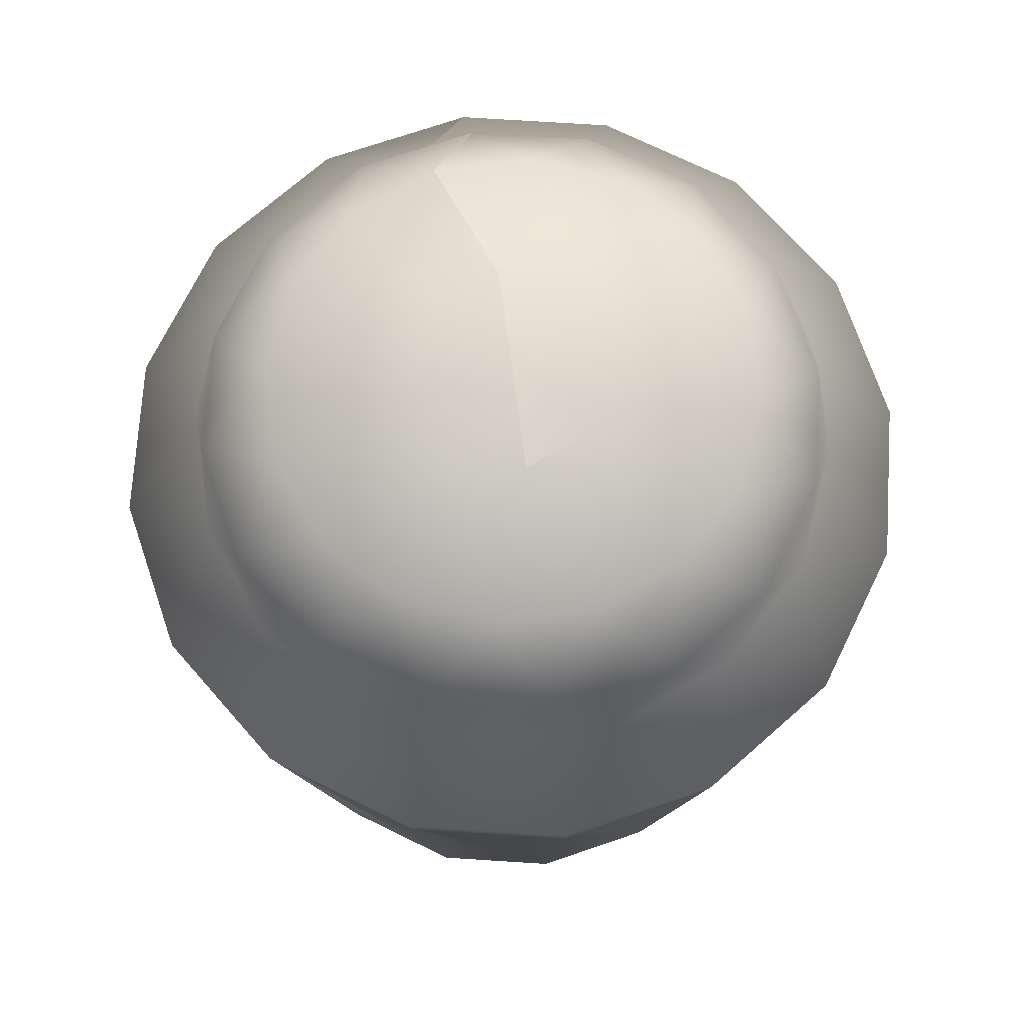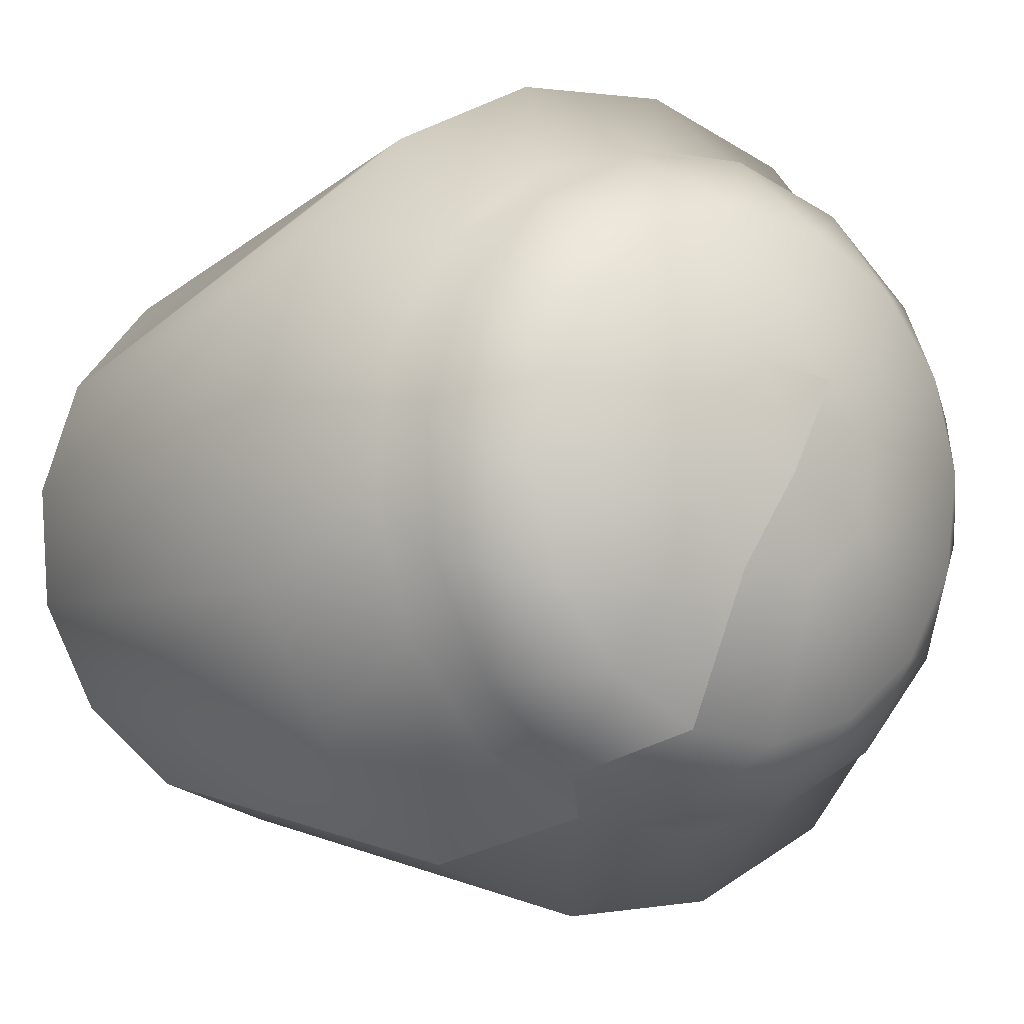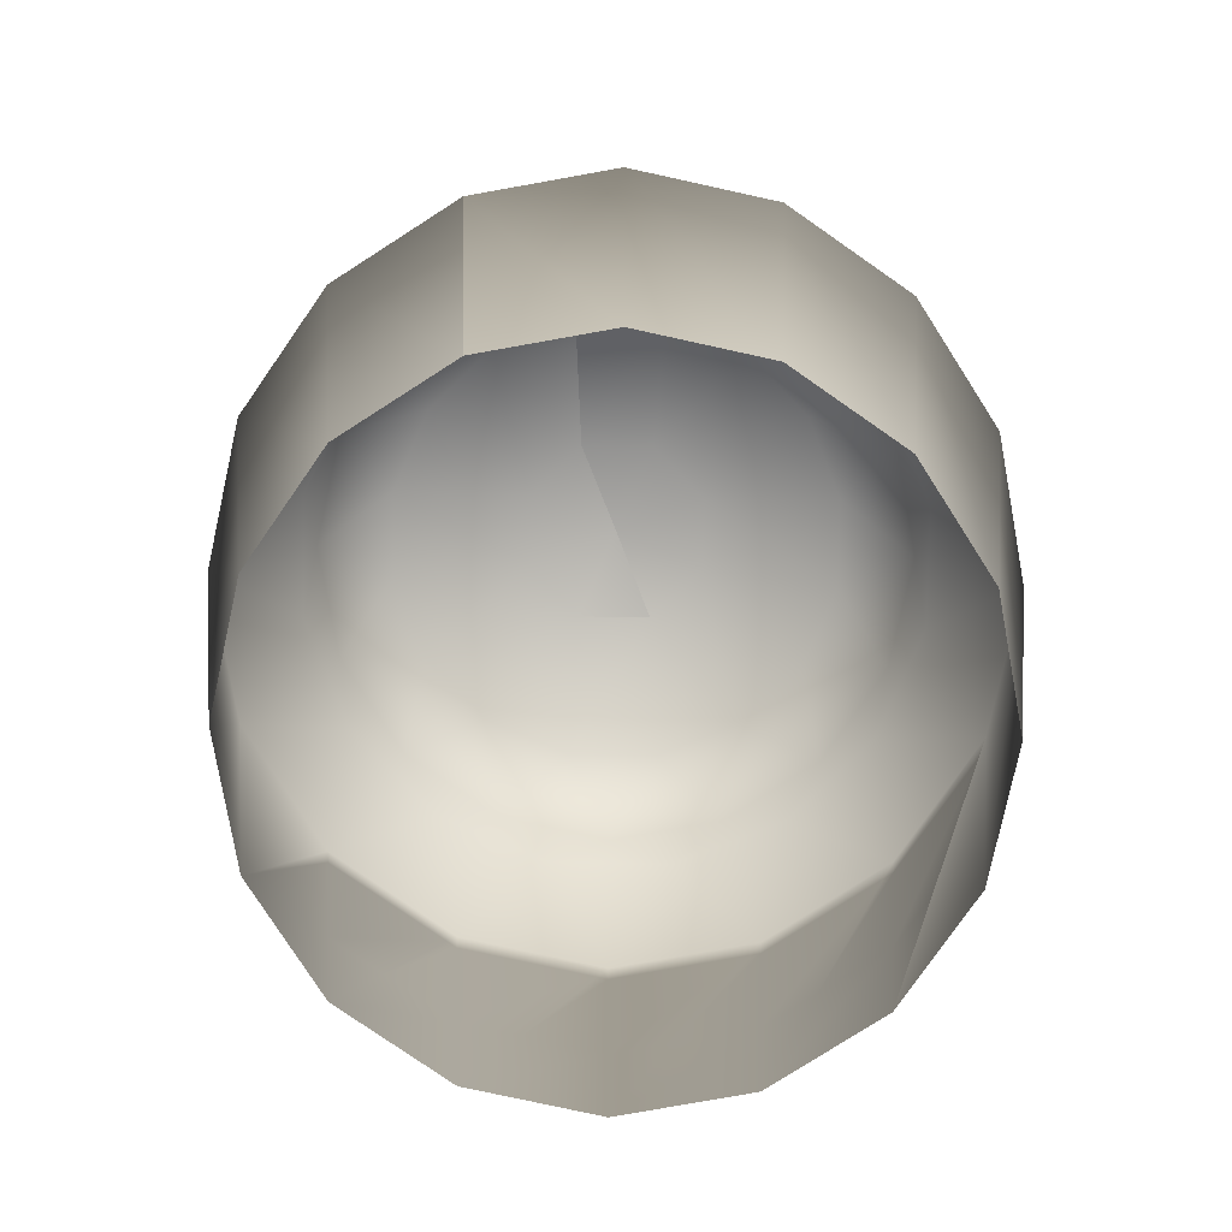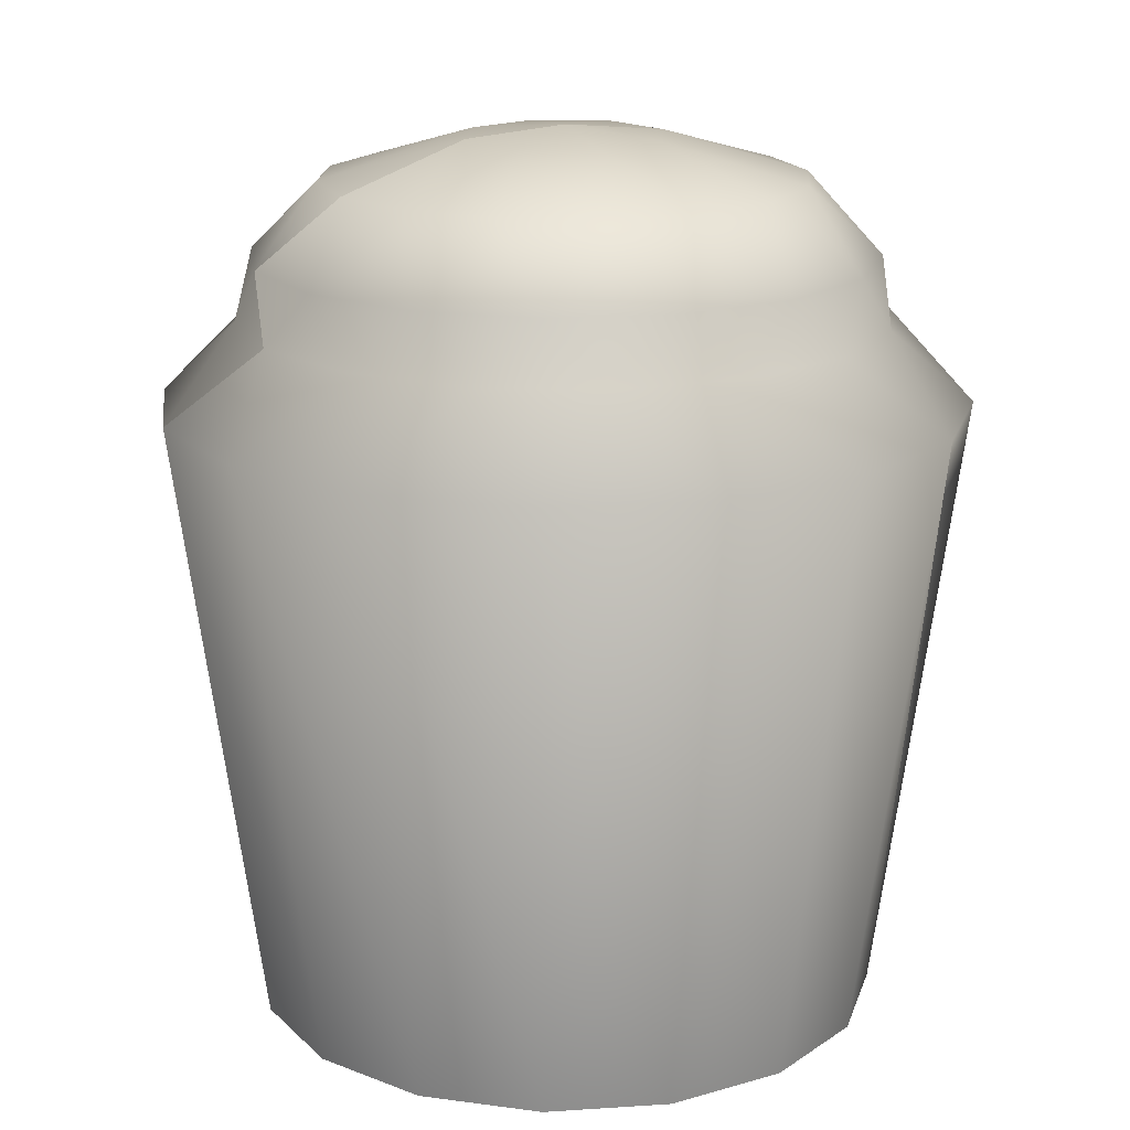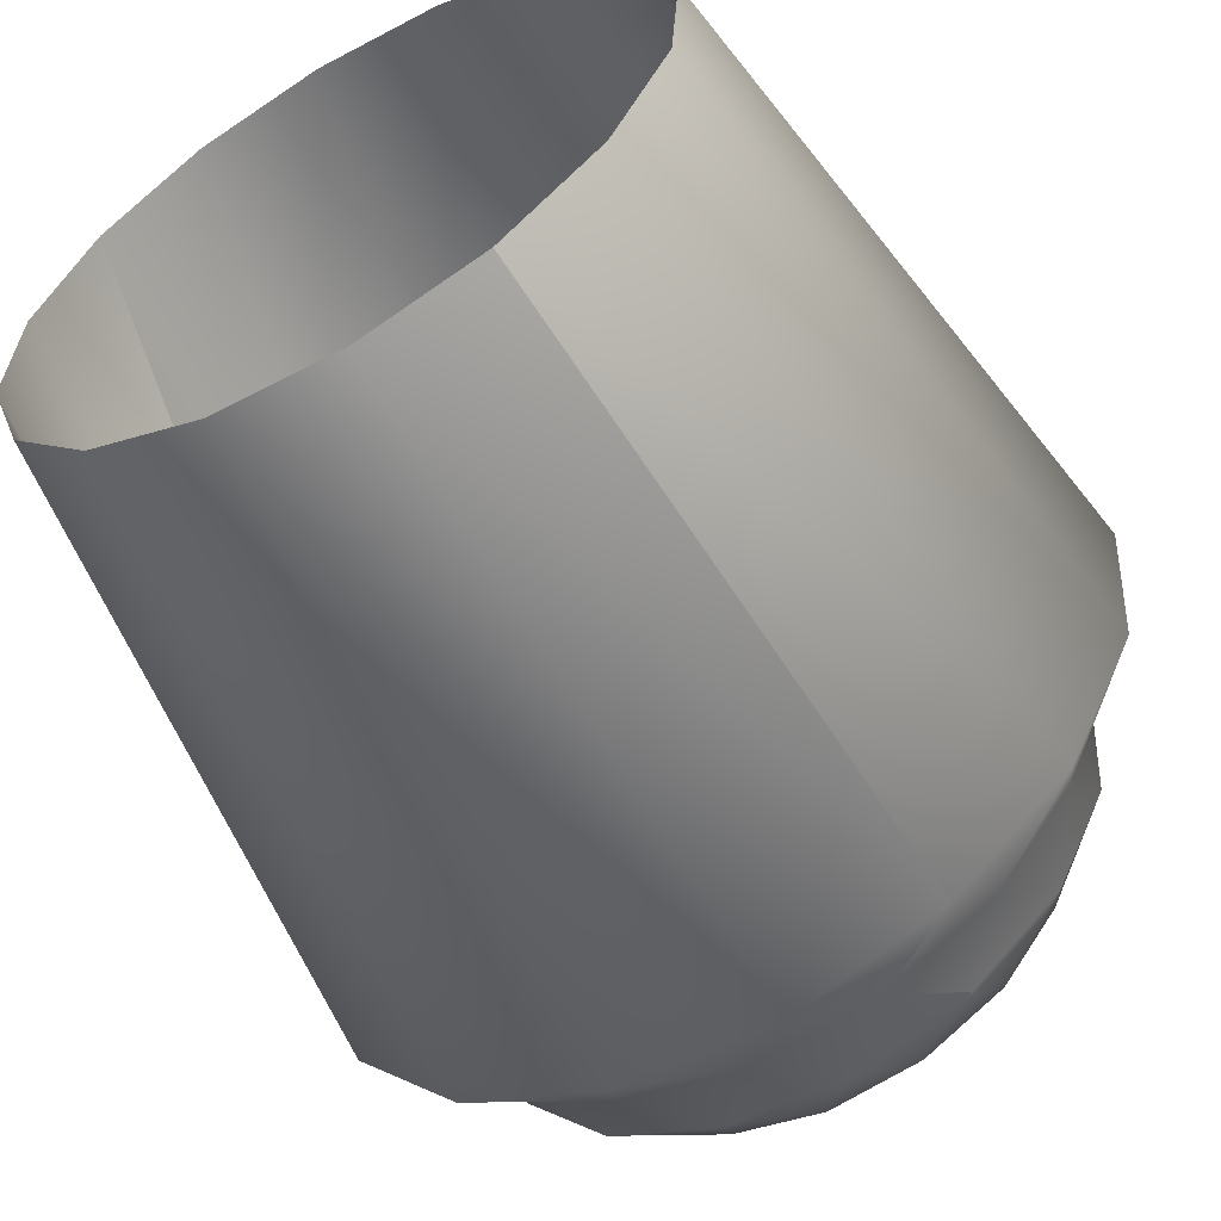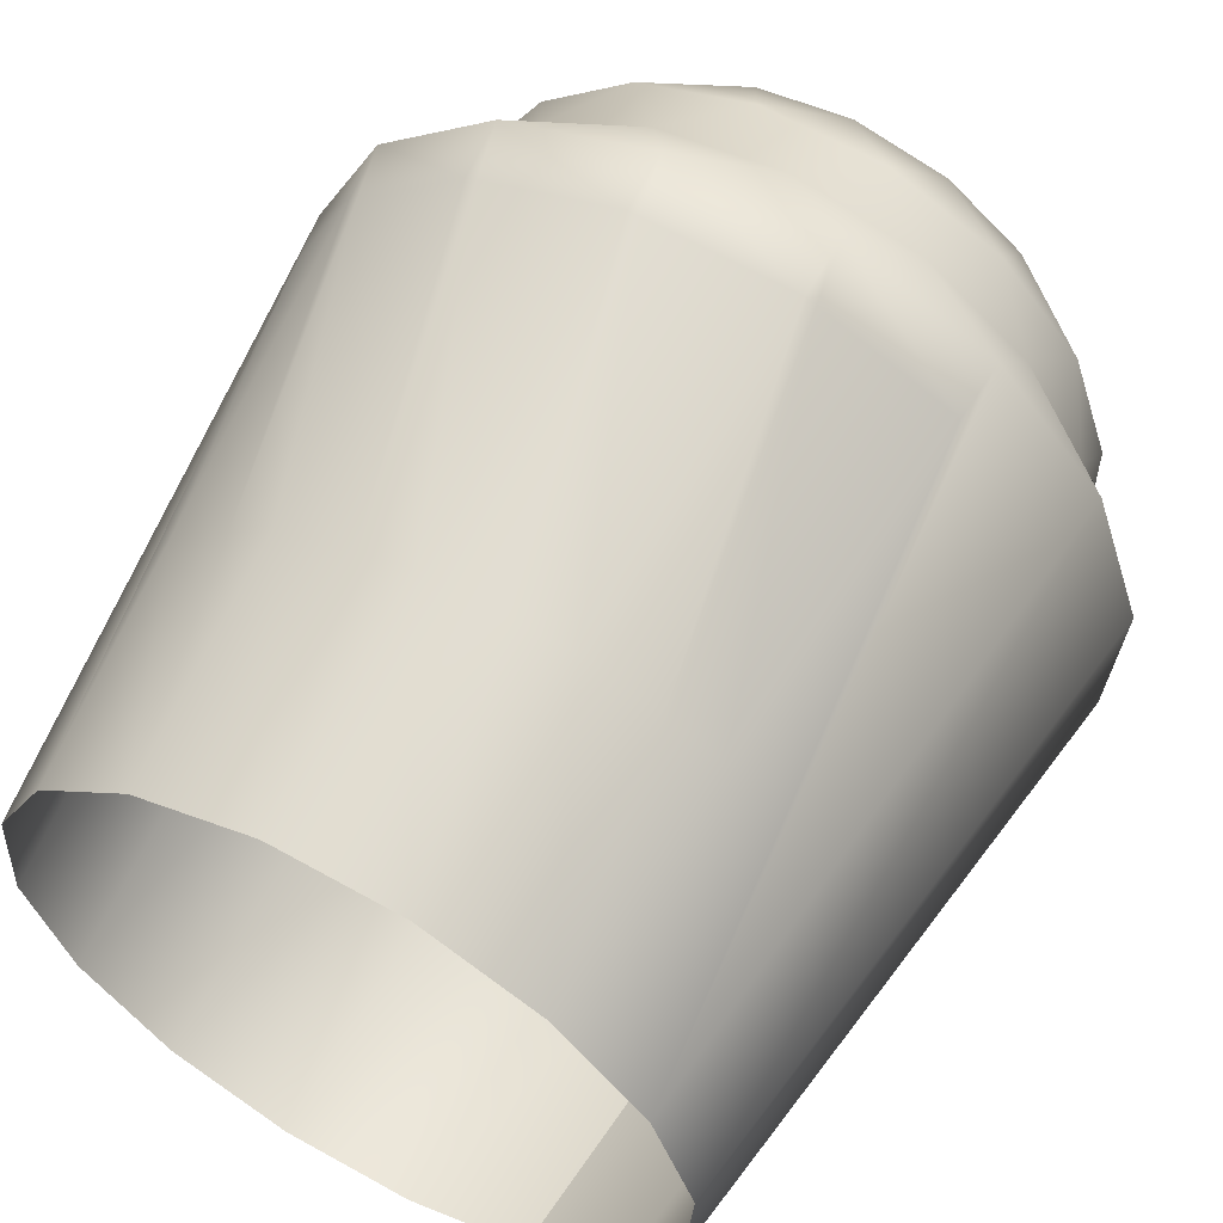
<metadata>
{"format":"obj","ext":"obj","renderer":"f3d","projection":"perspective","resolution":1024,"background":"white","views":[{"elev":71.8,"azim":-37.6,"up":"+Y"},{"elev":-5.6,"azim":145.8,"up":"+Z"},{"elev":-78.1,"azim":171.4,"up":"+Y"},{"elev":17.4,"azim":-138.7,"up":"+Y"},{"elev":-59.0,"azim":29.8,"up":"+Z"},{"elev":59.9,"azim":28.7,"up":"+Z"}]}
</metadata>
<code>
o mesh-1_meshId1_name
v 8.803 11.09 -15.25
v 11.12 45.47 -19.26
v 2.297 11.09 -17.46
v 2.902 45.47 -22.05
v -4.557 11.09 -17.01
v -5.756 45.47 -21.48
v -10.72 11.09 -13.97
v -13.54 45.47 -17.64
v -15.25 11.09 -8.803
v -19.26 45.47 -11.12
v -17.46 11.09 -2.297
v -22.05 45.47 -2.902
v -17.01 11.09 4.557
v -21.48 45.47 5.756
v -13.97 11.09 10.72
v -17.64 45.47 13.54
v -8.803 11.09 15.25
v -11.12 45.47 19.26
v -2.297 11.09 17.46
v -2.902 45.47 22.05
v 4.557 11.09 17.01
v 5.756 45.47 21.48
v 10.72 11.09 13.97
v 13.54 45.47 17.64
v 15.25 11.09 8.803
v 19.26 45.47 11.12
v 17.46 11.09 2.297
v 22.05 45.47 2.902
v 17.01 11.09 -4.557
v 21.48 45.47 -5.756
v 13.97 11.09 -10.72
v 17.64 45.47 -13.54
v 8.803 11.09 -15.25
v 11.12 45.47 -19.26
v 5.738 50.09 -16.89
v -1.162 50.09 -17.8
v -7.887 50.09 -16
v -13.41 50.09 -11.76
v -16.89 50.09 -5.732
v -17.8 50.09 1.168
v -16 50.09 7.893
v -11.76 50.09 13.42
v -5.73 50.09 16.9
v 1.17 50.09 17.81
v 7.895 50.09 16
v 13.42 50.09 11.77
v 16.9 50.09 5.736
v 17.81 50.09 -1.164
v 16.01 50.09 -7.889
v 11.77 50.09 -13.41
v 5.738 50.09 -16.89
v 8.543 53.46 -14.8
v 4.27 57.55 -12.57
v 2.23 53.46 -16.94
v -0.8633 57.55 -13.24
v -4.422 53.46 -16.51
v -5.867 57.55 -11.9
v -10.4 53.46 -13.56
v -9.977 57.55 -8.75
v -14.8 53.46 -8.543
v -12.56 57.55 -4.264
v -16.94 53.46 -2.23
v -13.24 57.55 0.8691
v -16.51 53.46 4.422
v -11.9 57.55 5.871
v -13.56 53.46 10.4
v -8.748 57.55 9.98
v 14.8 53.46 8.543
v 10.4 53.46 13.56
v 9.982 57.55 8.754
v 5.873 57.55 11.91
v 1.438 59.78 5.369
v 0.8711 57.55 13.25
v -2.779 59.78 4.814
v -4.262 57.55 12.57
v -8.543 53.46 14.8
v -2.779 59.78 4.814
v 0 60.3 1e-05
v 4.814 59.78 2.779
v 12.57 57.55 4.268
v 16.94 53.46 2.23
v 8.543 53.46 -14.8
v 13.56 53.46 -10.4
v 8.756 57.55 -9.979
v 11.91 57.55 -5.869
v 5.369 59.78 -1.437
v 13.25 57.55 -0.8652
v 2.779 59.78 -4.814
v 4.27 57.55 -12.57
v -4.814 59.78 -2.779
v -5.369 59.78 1.438
v 2.779 59.78 -4.814
v 0 60.3 1e-05
v -1.438 59.78 -5.369
v 4.422 53.46 16.51
v -2.23 53.46 16.94
v 16.51 53.46 -4.422
v -9.663 23.86 16.74
v 5.002 23.86 18.67
v -16.76 23.86 8.875
v -5.575 23.86 18.13
v 8.875 23.86 16.76
v -15.33 23.86 11.77
v -2.522 23.86 19.16
v 11.77 23.86 15.33
v -12.09 23.86 14.61
v 1.785 23.86 18.88
v -10.9 42.28 18.89
v 5.645 42.28 21.07
v -17.3 42.28 13.28
v -2.846 42.28 21.62
v 13.28 42.28 17.3
v -12.57 57.55 3.37
v -20.78 42.28 6.216
v -10.3 42.28 19.09
v 6.216 42.28 20.78
v -16.82 42.28 13.7
v -2.21 42.28 21.58
f 3 2 1
f 3 4 2
f 5 4 3
f 5 6 4
f 7 6 5
f 7 8 6
f 9 8 7
f 9 10 8
f 11 10 9
f 11 12 10
f 13 12 11
f 13 14 12
f 15 100 114 14 13
f 110 16 14 114
f 117 16 110
f 108 18 16 117
f 115 18 108
f 111 20 18 115
f 118 20 111
f 109 22 20 118
f 116 22 109
f 112 24 22 116
f 25 24 112 105 23
f 25 26 24
f 27 26 25
f 27 28 26
f 29 28 27
f 29 30 28
f 31 30 29
f 31 32 30
f 33 32 31
f 33 34 32
f 4 35 2
f 4 36 35
f 6 36 4
f 6 37 36
f 8 37 6
f 8 38 37
f 10 38 8
f 10 39 38
f 12 39 10
f 12 40 39
f 14 40 12
f 14 41 40
f 16 41 14
f 16 42 41
f 18 42 16
f 18 43 42
f 20 43 18
f 20 44 43
f 22 44 20
f 22 45 44
f 24 45 22
f 24 46 45
f 26 46 24
f 26 47 46
f 28 47 26
f 28 48 47
f 30 48 28
f 30 49 48
f 32 49 30
f 32 50 49
f 34 50 32
f 34 51 50
f 54 53 52
f 54 55 53
f 56 55 54
f 56 57 55
f 58 57 56
f 58 59 57
f 60 59 58
f 60 61 59
f 62 61 60
f 62 63 61
f 64 63 62
f 64 65 113 63
f 66 65 64
f 66 67 65
f 68 46 47
f 68 69 46
f 70 69 68
f 70 71 69
f 72 71 70
f 72 73 71
f 74 73 72
f 74 75 73
f 67 75 74
f 67 76 75
f 66 76 67
f 66 42 76
f 41 42 66
f 64 41 66
f 64 40 41
f 62 40 64
f 62 39 40
f 60 39 62
f 60 38 39
f 58 38 60
f 58 37 38
f 56 37 58
f 56 36 37
f 54 36 56
f 54 35 36
f 52 35 54
f 72 78 77
f 72 79 78
f 70 79 72
f 70 80 79
f 68 80 70
f 68 81 80
f 47 81 68
f 47 48 81
f 82 50 51
f 82 83 50
f 84 83 82
f 84 85 83
f 86 85 84
f 86 87 85
f 79 87 86
f 79 80 87
f 86 78 79
f 86 88 78
f 84 88 86
f 84 89 88
f 82 89 84
f 63 90 61
f 63 91 90
f 65 91 63 113
f 65 67 91
f 94 93 92
f 94 90 93
f 59 90 94
f 59 61 90
f 55 92 53
f 55 94 92
f 57 94 55
f 57 59 94
f 95 44 45
f 95 96 44
f 73 96 95
f 73 75 96
f 69 45 46
f 69 95 45
f 71 95 69
f 71 73 95
f 97 48 49
f 97 81 48
f 87 81 97
f 87 80 81
f 83 49 50
f 83 97 49
f 85 97 83
f 85 87 97
f 76 96 75
f 76 43 96
f 42 43 76
f 91 93 90
f 91 74 93
f 67 74 91
f 44 96 43
f 23 105 102
f 23 102 99 21
f 21 99 107
f 21 107 104 19
f 19 104 101
f 19 101 98 17
f 17 98 106
f 17 106 103 15
f 15 103 100
f 105 112 116 102
f 102 116 109 99
f 99 109 118 107
f 107 118 111 104
f 104 111 115 101
f 101 115 108 98
f 98 108 117 106
f 106 117 110 103
f 103 110 114 100

</code>
